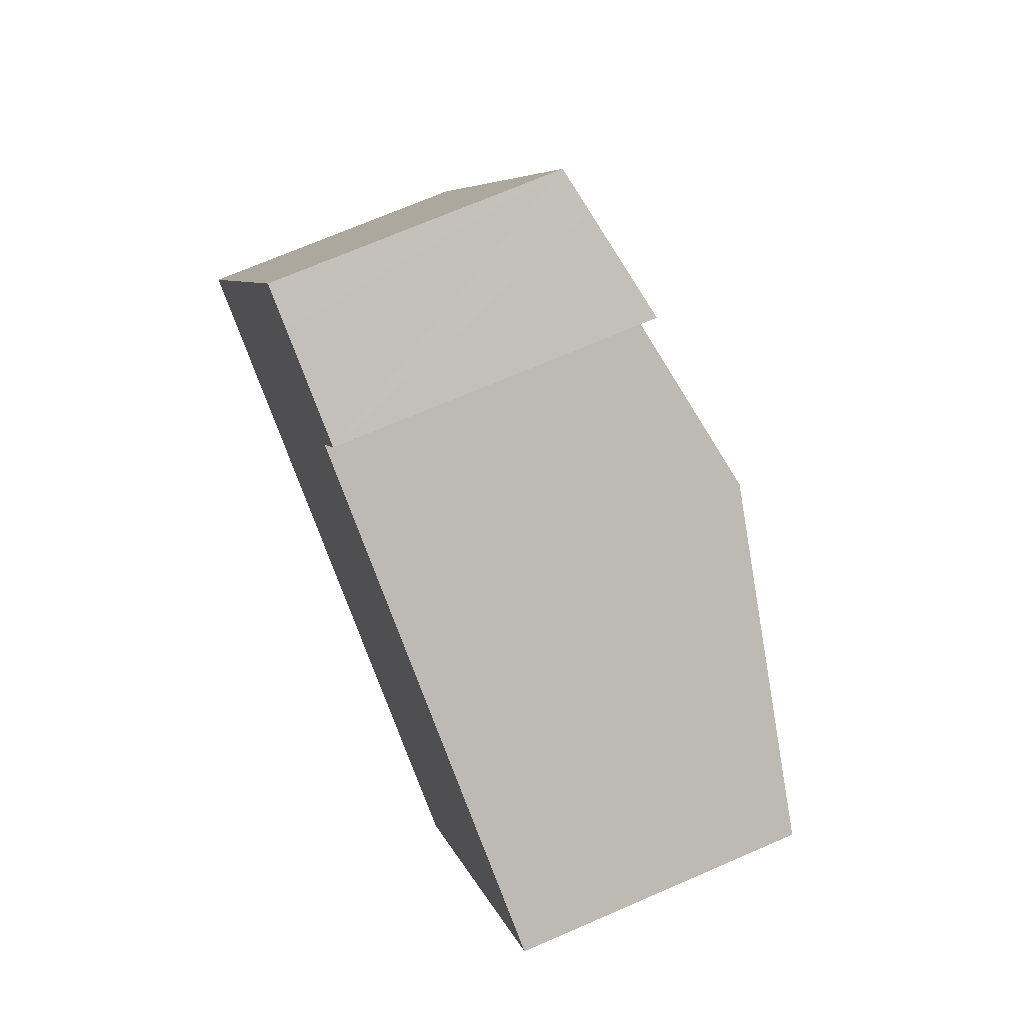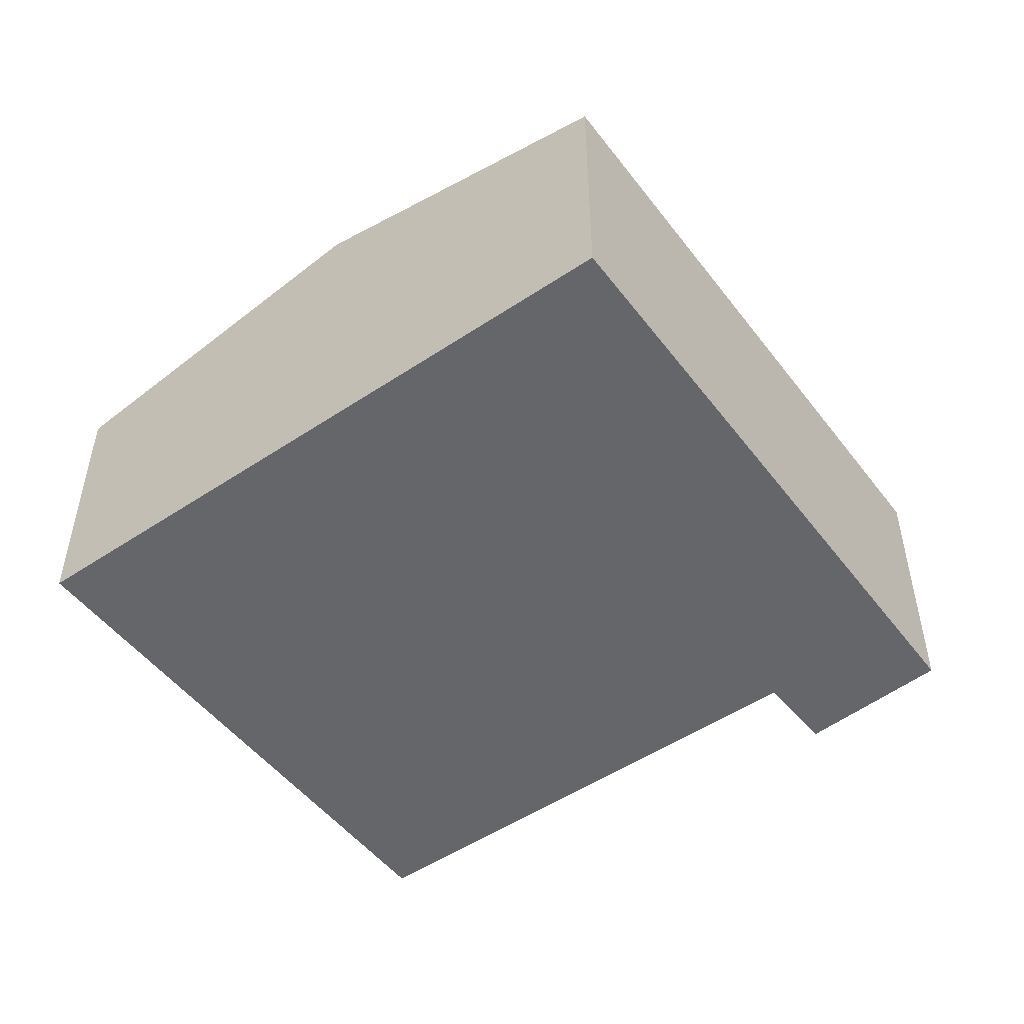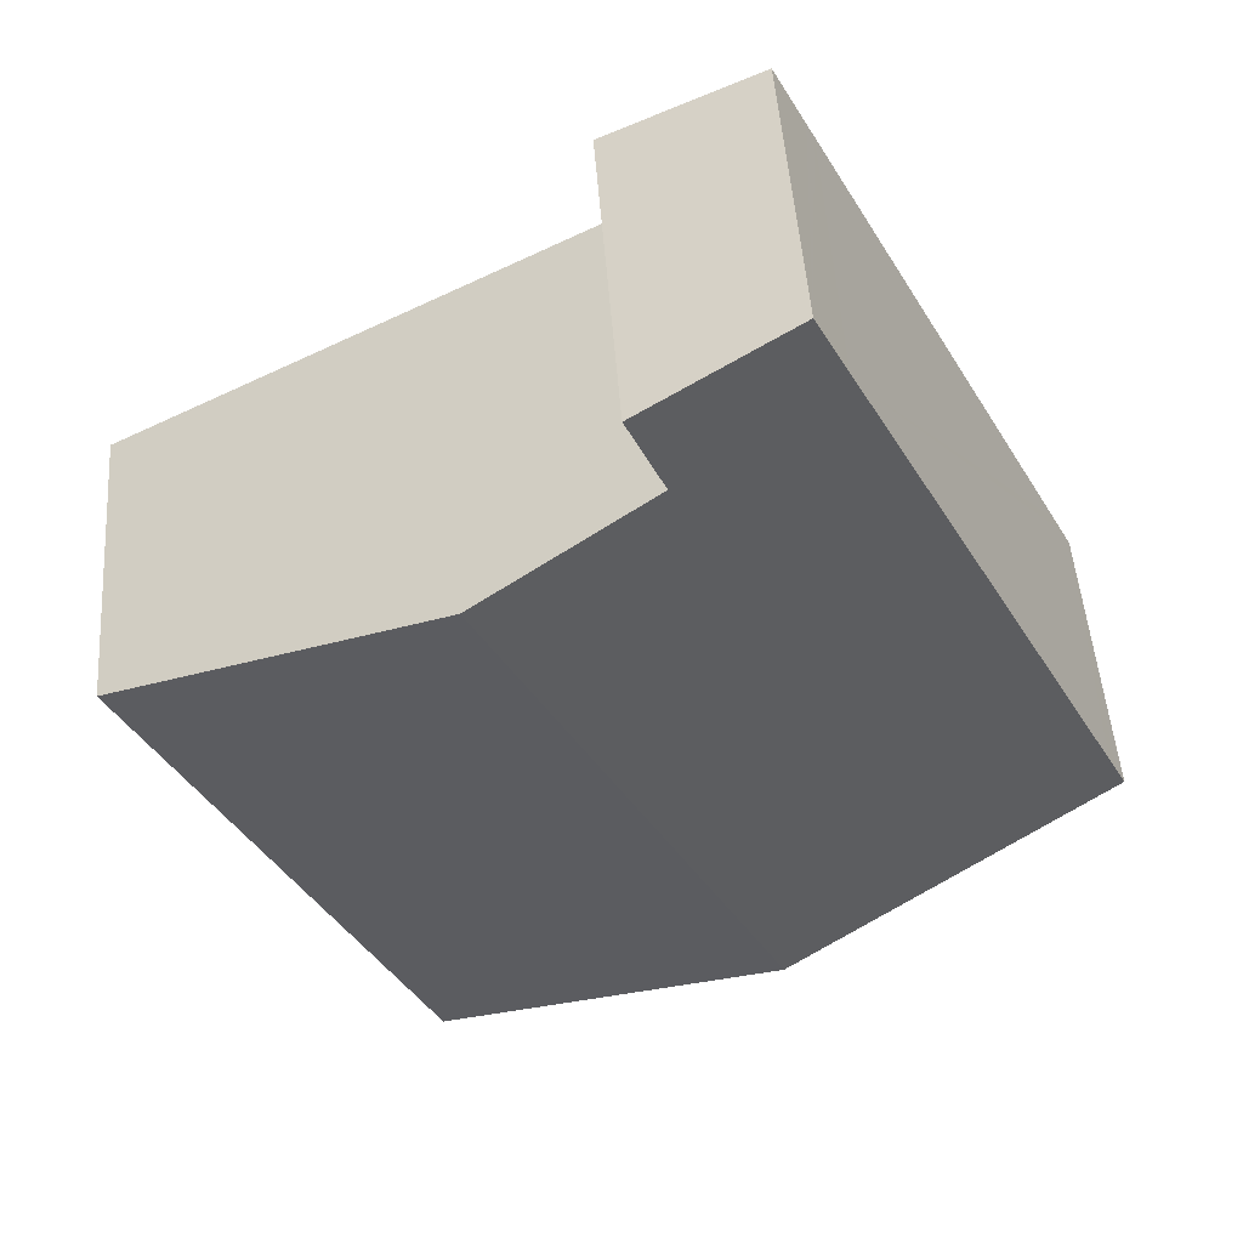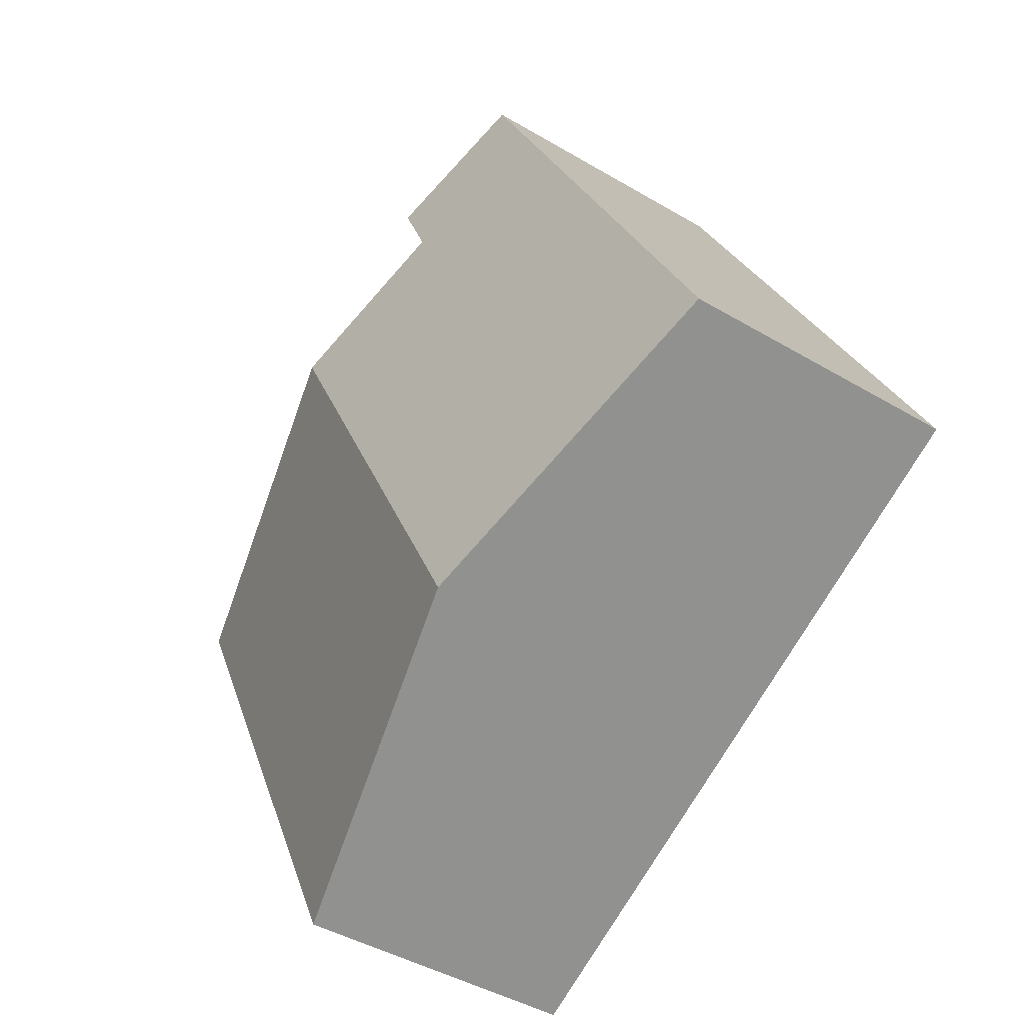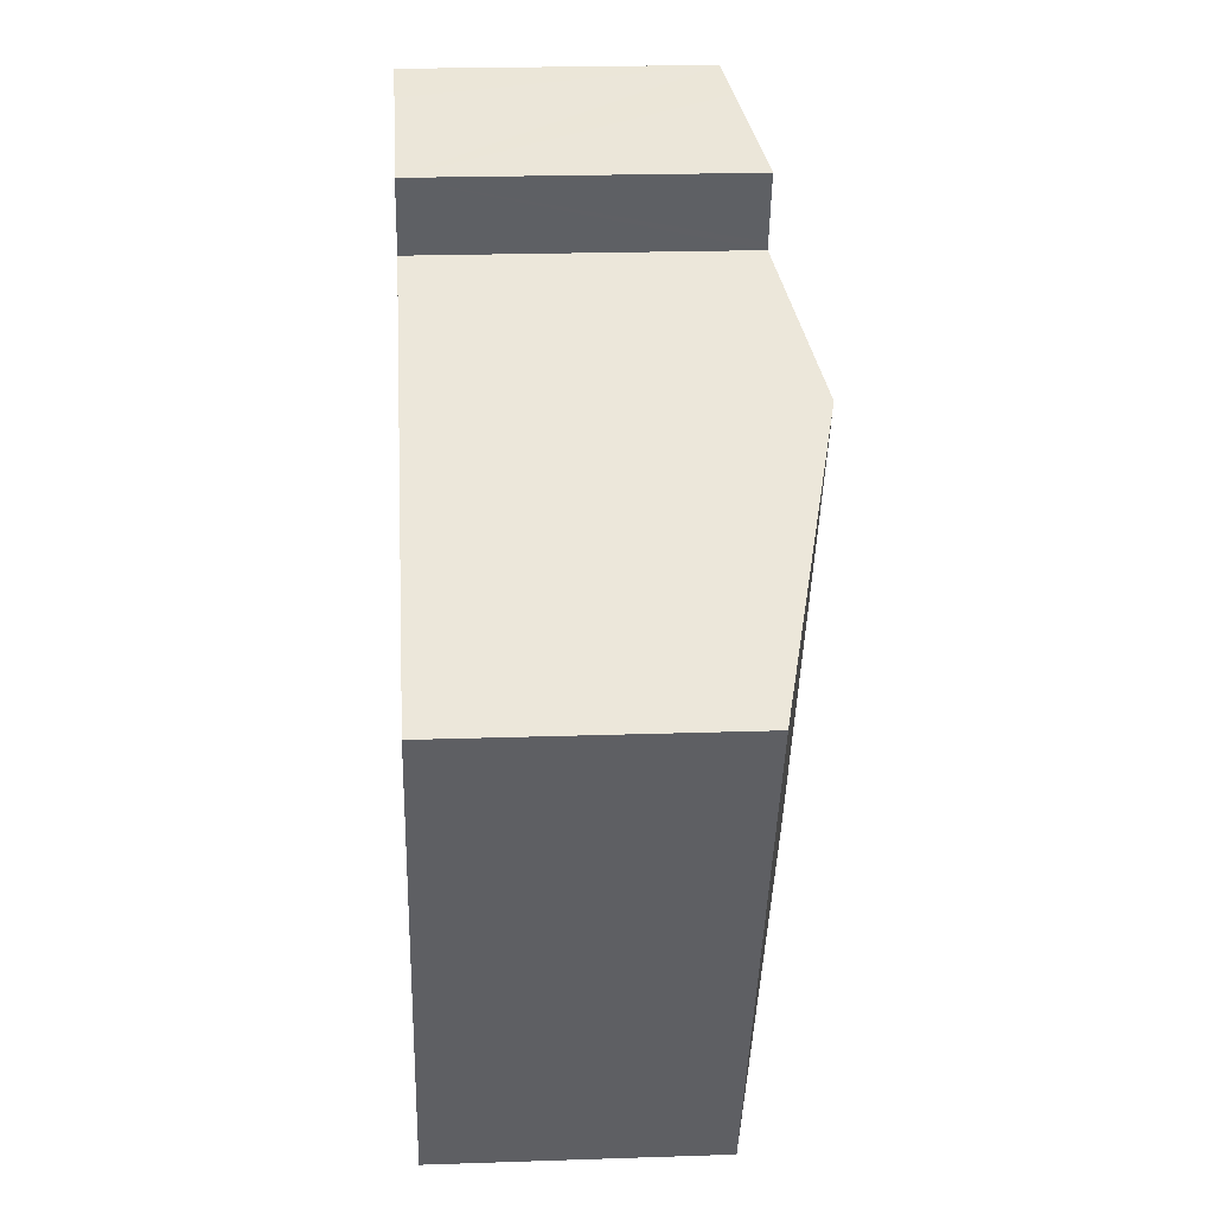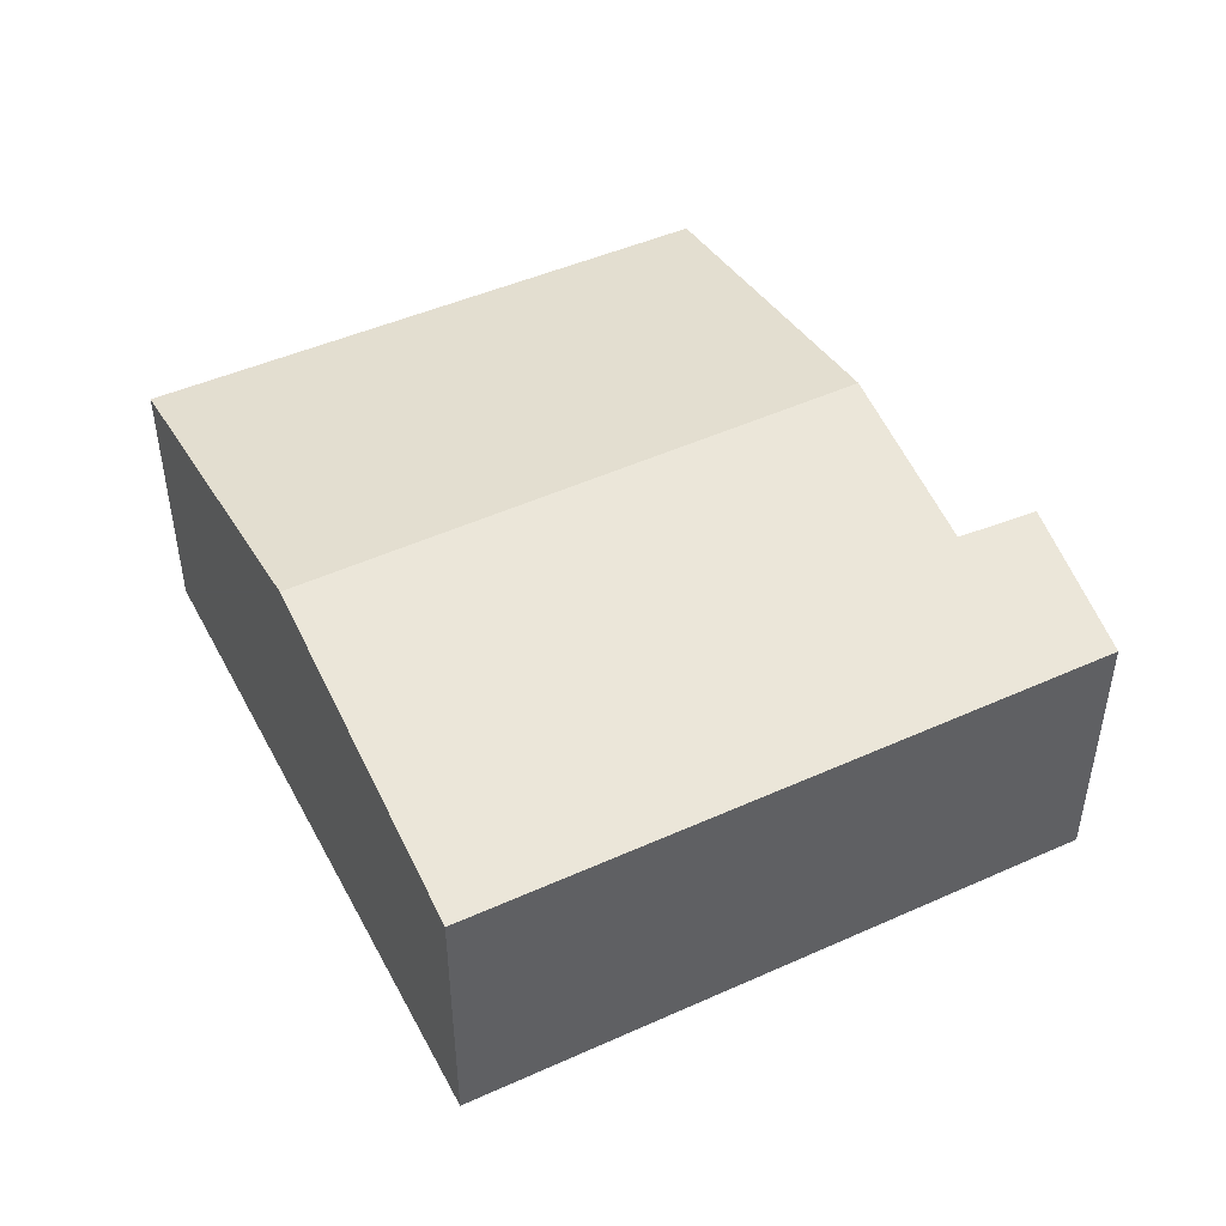
<metadata>
{"format":"obj","ext":"obj","renderer":"f3d","projection":"perspective","resolution":1024,"background":"white","views":[{"elev":70.2,"azim":66.5,"up":"+Z"},{"elev":-51.8,"azim":-116.4,"up":"+Y"},{"elev":49.7,"azim":175.8,"up":"+Z"},{"elev":-42.9,"azim":-125.3,"up":"+Z"},{"elev":21.2,"azim":86.5,"up":"+Z"},{"elev":48.9,"azim":-89.1,"up":"+Y"}]}
</metadata>
<code>
v  7.287 3.351 -3.824
v  8.038 3.351 -2.386
v  7.319 3.344 -3.841
v  3.599 4.208 -1.889
v  10.39 3.376 2.379
v  6.821 4.208 4.278
v  4.1 3.477 6.741
v  3.274 3.372 6.265
v  3.633 3.372 6.953
v  5.312 3.751 6.189
v  4.943 3.76 5.389
v  3.189 3.372 6.103
v  0.22 3.372 0.421
v  4.902 3.761 5.299
v  0.101 3.372 0.193
v  0.483 3.484 -0.253
v  0 3.372 2.065e-16
v  5.312 -3.79e-16 6.189
v  4.902 -3.245e-16 5.299
v  4.943 -3.3e-16 5.389
v  10.39 -1.457e-16 2.379
v  8.038 1.461e-16 -2.386
v  7.319 2.352e-16 -3.841
v  6.821 -2.62e-16 4.278
v  4.1 -4.128e-16 6.741
v  3.633 -4.257e-16 6.953
v  7.287 2.342e-16 -3.824
v  3.599 1.157e-16 -1.889
v  0.483 1.549e-17 -0.253
v  0 0 0
v  0.101 -1.182e-17 0.193
v  0.22 -2.578e-17 0.421
v  3.189 -3.737e-16 6.103
v  3.274 -3.836e-16 6.265
g defaultobject
f 1 2 3
f 2 1 4
f 2 4 5
f 5 4 6
f 7 8 9
f 8 7 10
f 8 10 11
f 8 11 12
f 12 11 13
f 13 11 14
f 13 14 6
f 13 6 4
f 13 4 15
f 15 4 16
f 15 16 17
f 18 11 10
f 11 18 14
f 14 18 19
f 19 18 20
f 21 2 5
f 2 21 22
f 2 22 3
f 3 22 23
f 19 6 14
f 6 19 5
f 5 19 24
f 5 24 21
f 7 18 10
f 18 7 9
f 18 9 25
f 25 9 26
f 23 1 3
f 1 23 4
f 4 23 27
f 4 27 28
f 4 28 16
f 16 28 29
f 16 29 17
f 17 29 30
f 30 15 17
f 15 30 13
f 13 30 12
f 12 30 31
f 12 31 32
f 12 32 33
f 12 33 8
f 8 33 9
f 9 33 34
f 9 34 26
f 29 31 30
f 31 29 32
f 32 29 28
f 32 28 33
f 33 28 27
f 33 27 23
f 33 23 22
f 33 22 21
f 33 21 24
f 33 24 19
f 33 19 34
f 34 19 26
f 19 25 26
f 25 19 20
f 25 20 18

</code>
